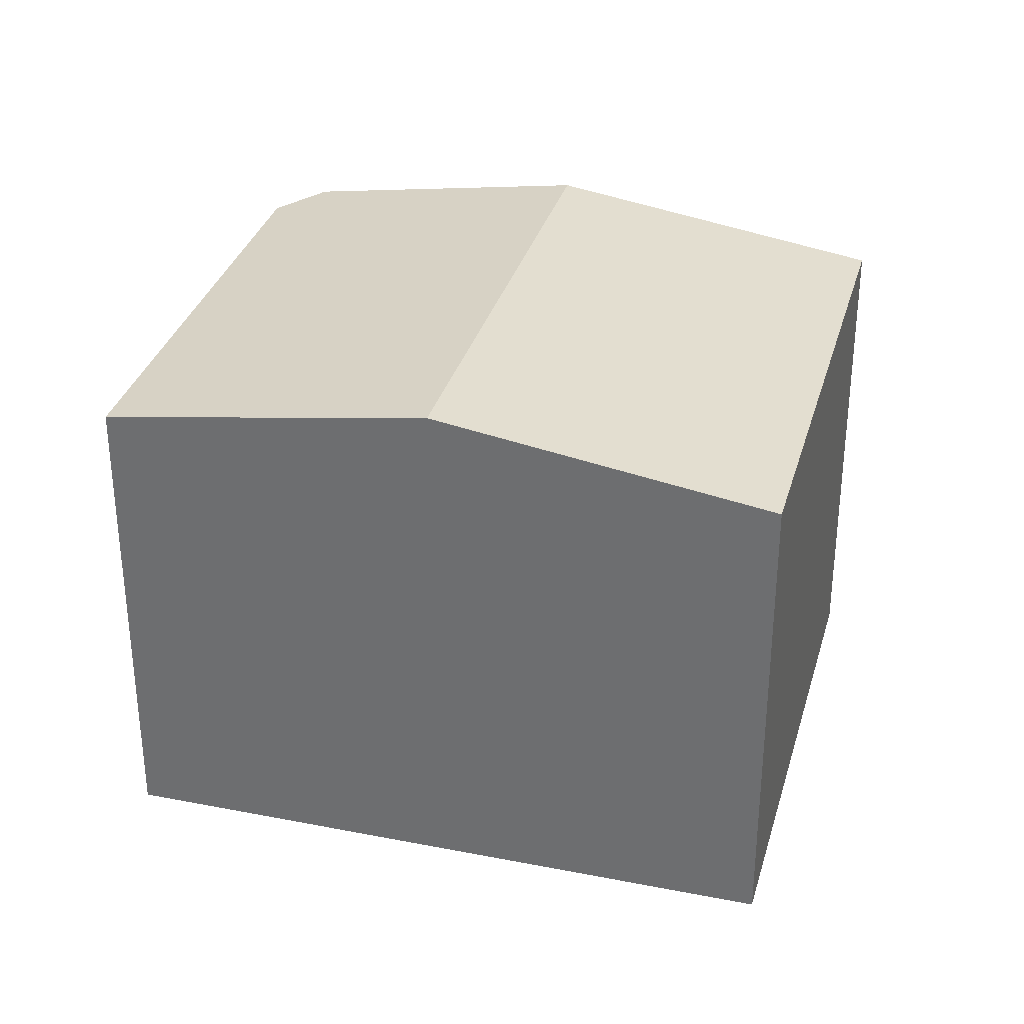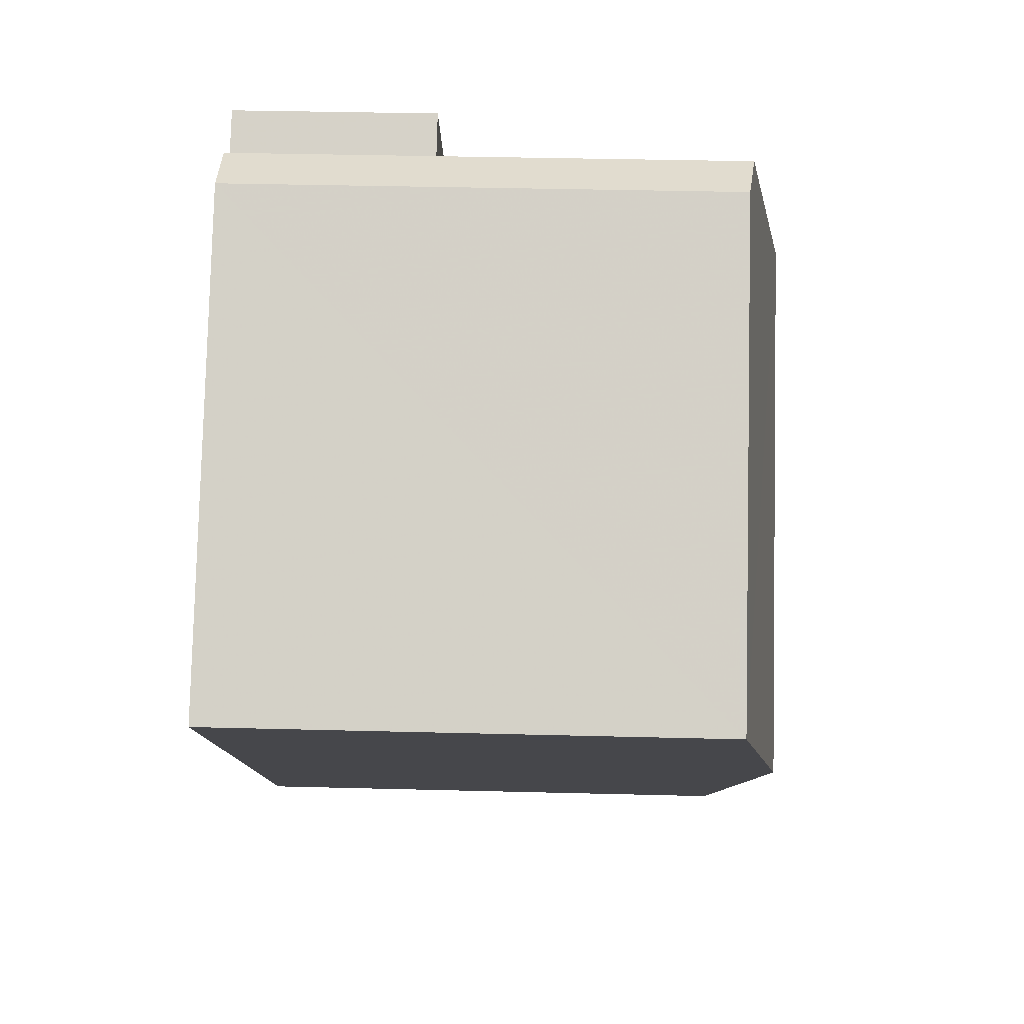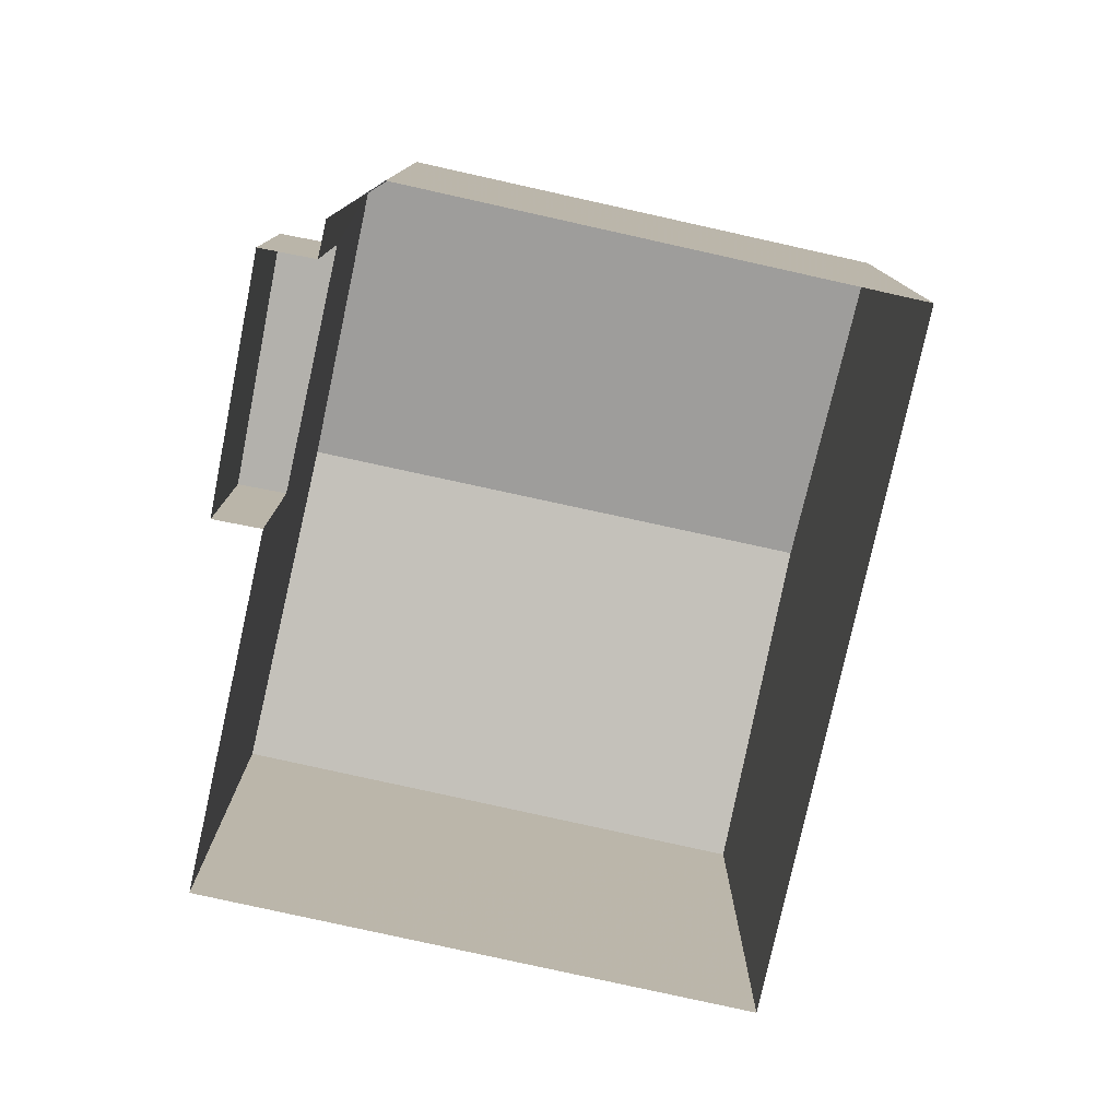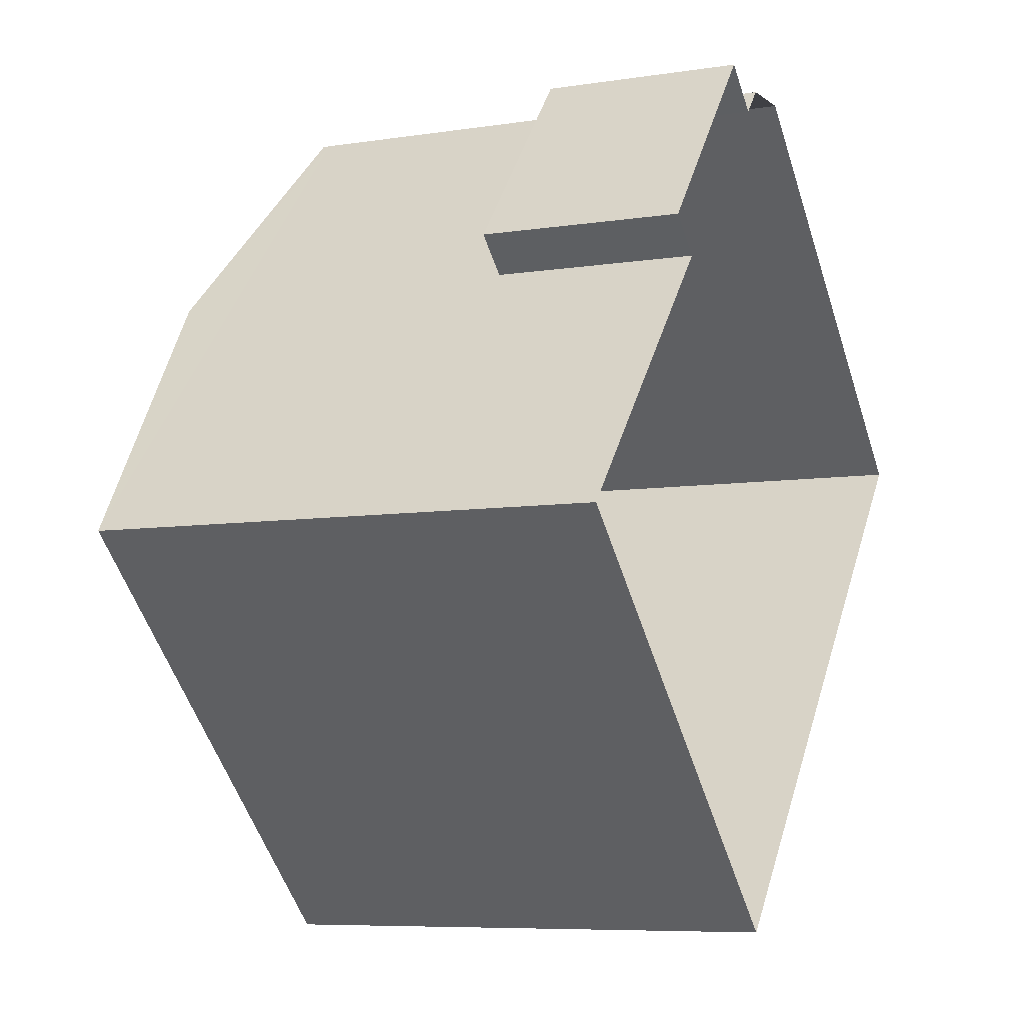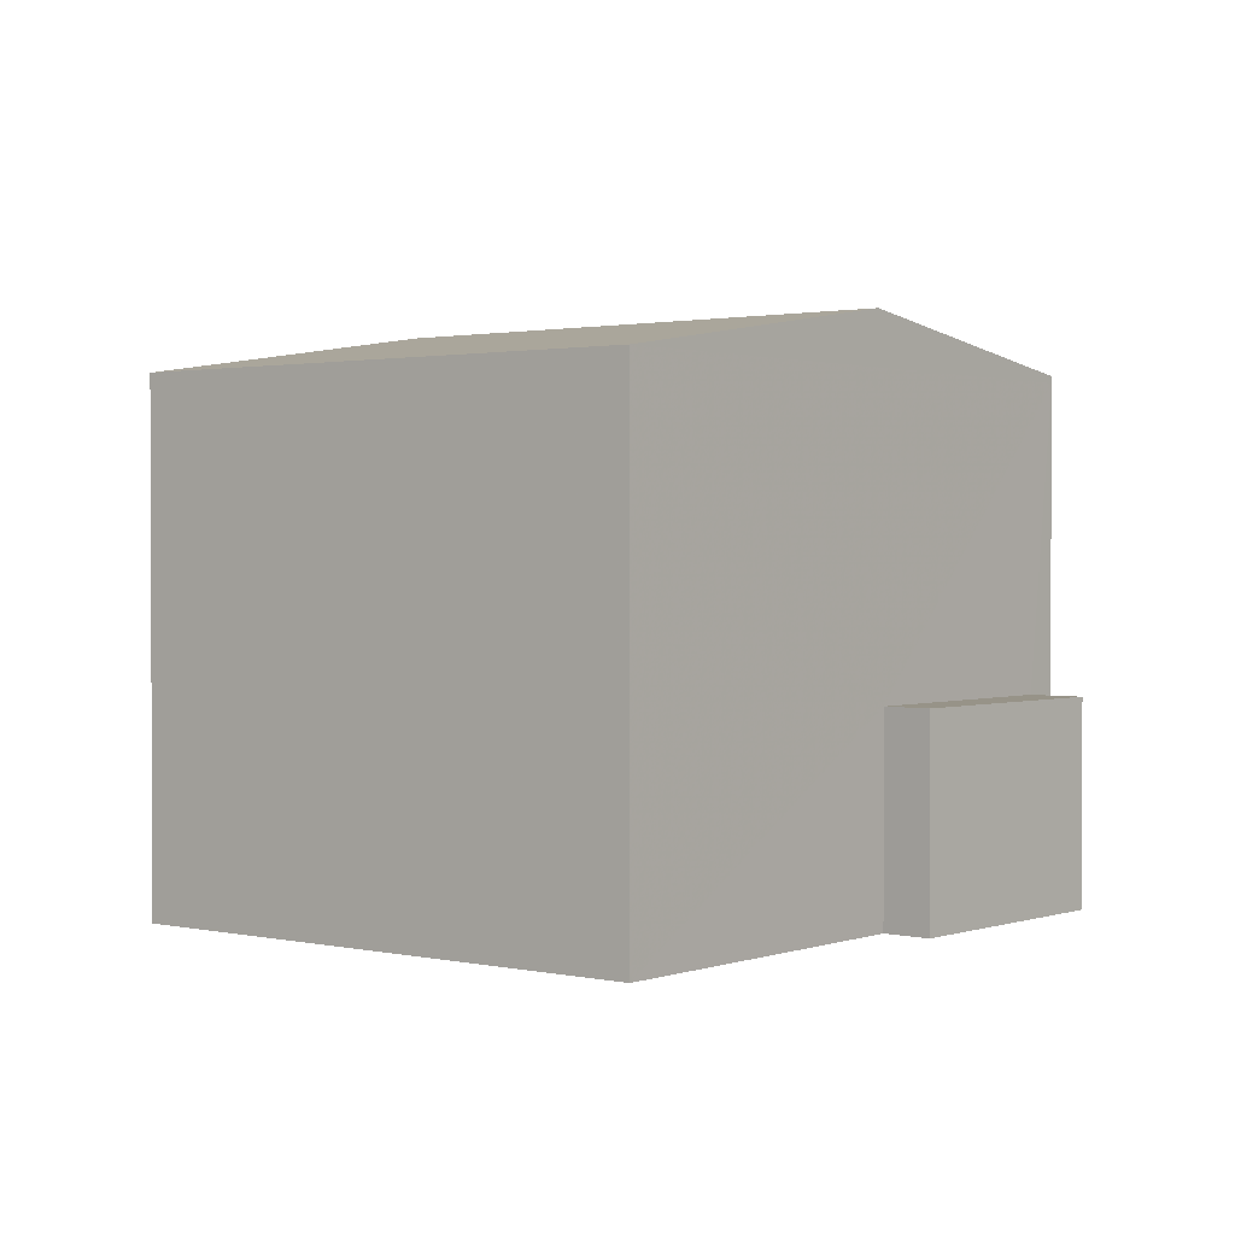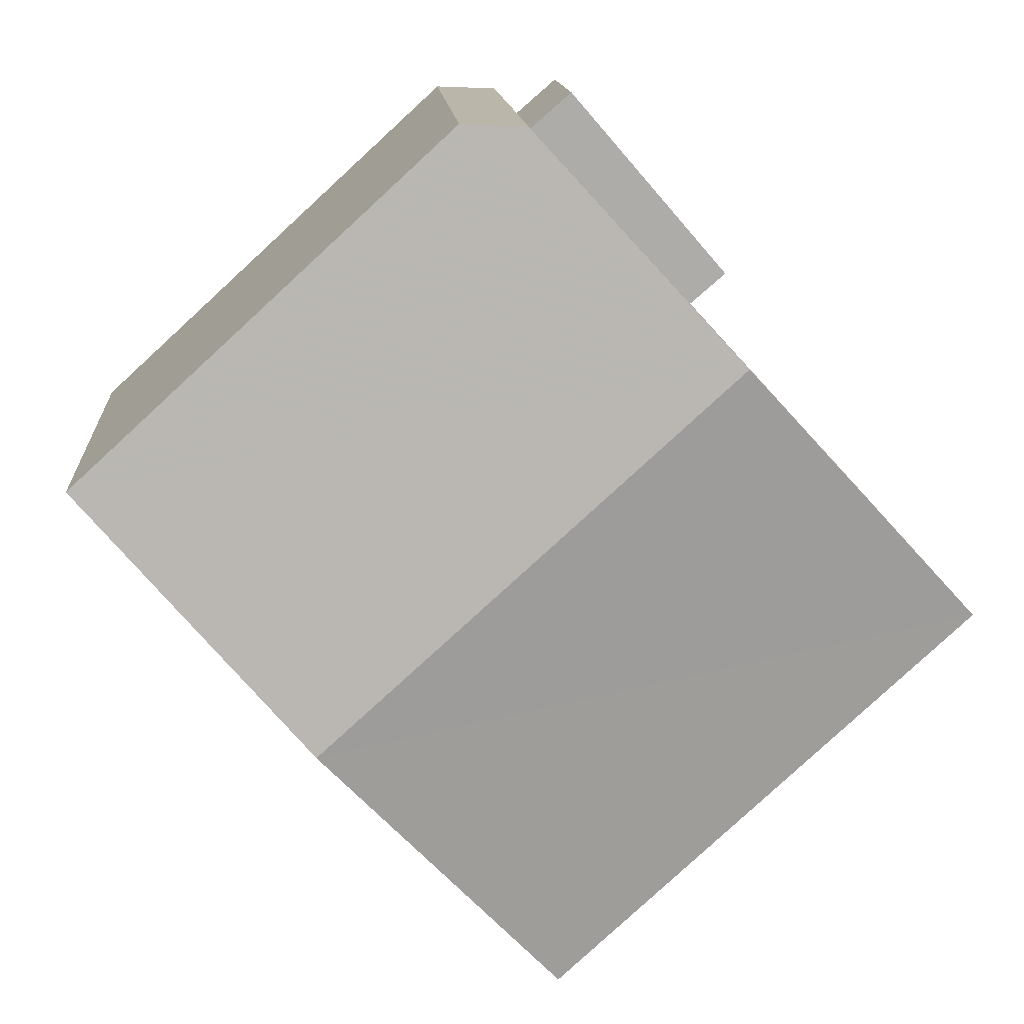
<metadata>
{"format":"obj","ext":"obj","renderer":"f3d","projection":"perspective","resolution":1024,"background":"white","views":[{"elev":33.0,"azim":-32.3,"up":"+Z"},{"elev":36.8,"azim":-88.1,"up":"+Y"},{"elev":-79.1,"azim":-150.0,"up":"+Z"},{"elev":-7.3,"azim":114.2,"up":"+Y"},{"elev":1.4,"azim":81.3,"up":"+Z"},{"elev":13.7,"azim":-4.0,"up":"+Y"}]}
</metadata>
<code>
v 1.259e+04 -1.547e+04 22.42
v 1.259e+04 -1.548e+04 22.42
v 1.258e+04 -1.547e+04 22.42
v 1.259e+04 -1.547e+04 22.42
v 1.258e+04 -1.547e+04 22.42
v 1.259e+04 -1.547e+04 22.42
v 1.259e+04 -1.547e+04 22.42
v 1.259e+04 -1.547e+04 22.42
v 1.259e+04 -1.547e+04 22.42
v 1.259e+04 -1.547e+04 25.42
v 1.259e+04 -1.547e+04 25.42
v 1.259e+04 -1.547e+04 25.42
v 1.259e+04 -1.547e+04 25.42
v 1.259e+04 -1.547e+04 30.64
v 1.258e+04 -1.548e+04 30.64
v 1.259e+04 -1.547e+04 29.87
v 1.259e+04 -1.548e+04 29.87
v 1.258e+04 -1.547e+04 29.87
v 1.259e+04 -1.547e+04 29.97
v 1.258e+04 -1.547e+04 29.87
v 1.259e+04 -1.547e+04 29.87
f 1 2 3
f 4 3 5
f 1 6 2
f 7 8 1
f 4 5 9
f 7 1 4
f 4 1 3
f 10 11 12
f 10 13 11
f 14 15 16
f 16 15 17
f 15 14 18
f 14 19 20
f 18 14 20
f 7 13 10
f 7 4 13
f 10 12 8
f 7 10 8
f 11 8 12
f 11 1 8
f 4 9 13
f 9 21 13
f 1 11 6
f 11 21 16
f 13 21 11
f 6 11 16
f 14 16 21
f 19 14 21
f 15 18 17
f 18 3 2
f 17 18 2
f 5 18 20
f 5 3 18
f 17 2 6
f 16 17 6
f 9 5 20
f 20 19 21
f 9 20 21

</code>
